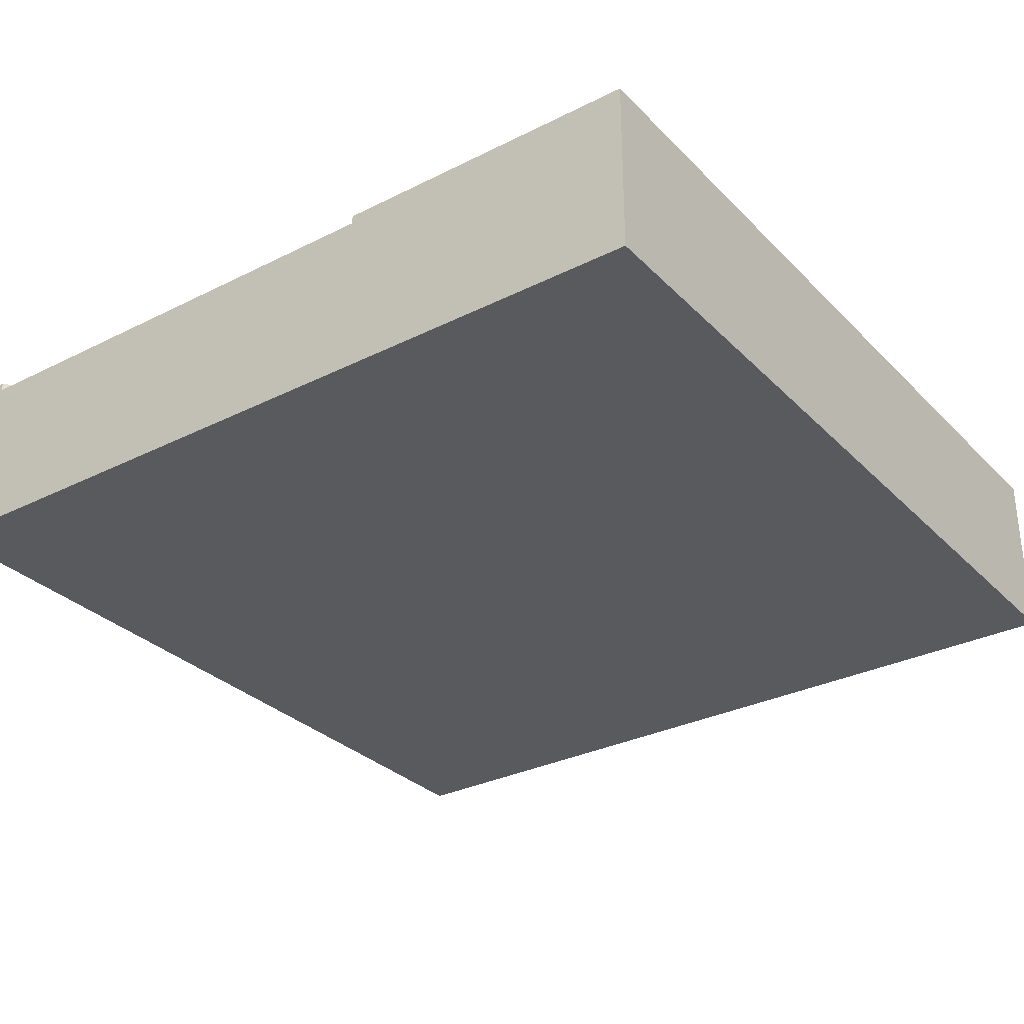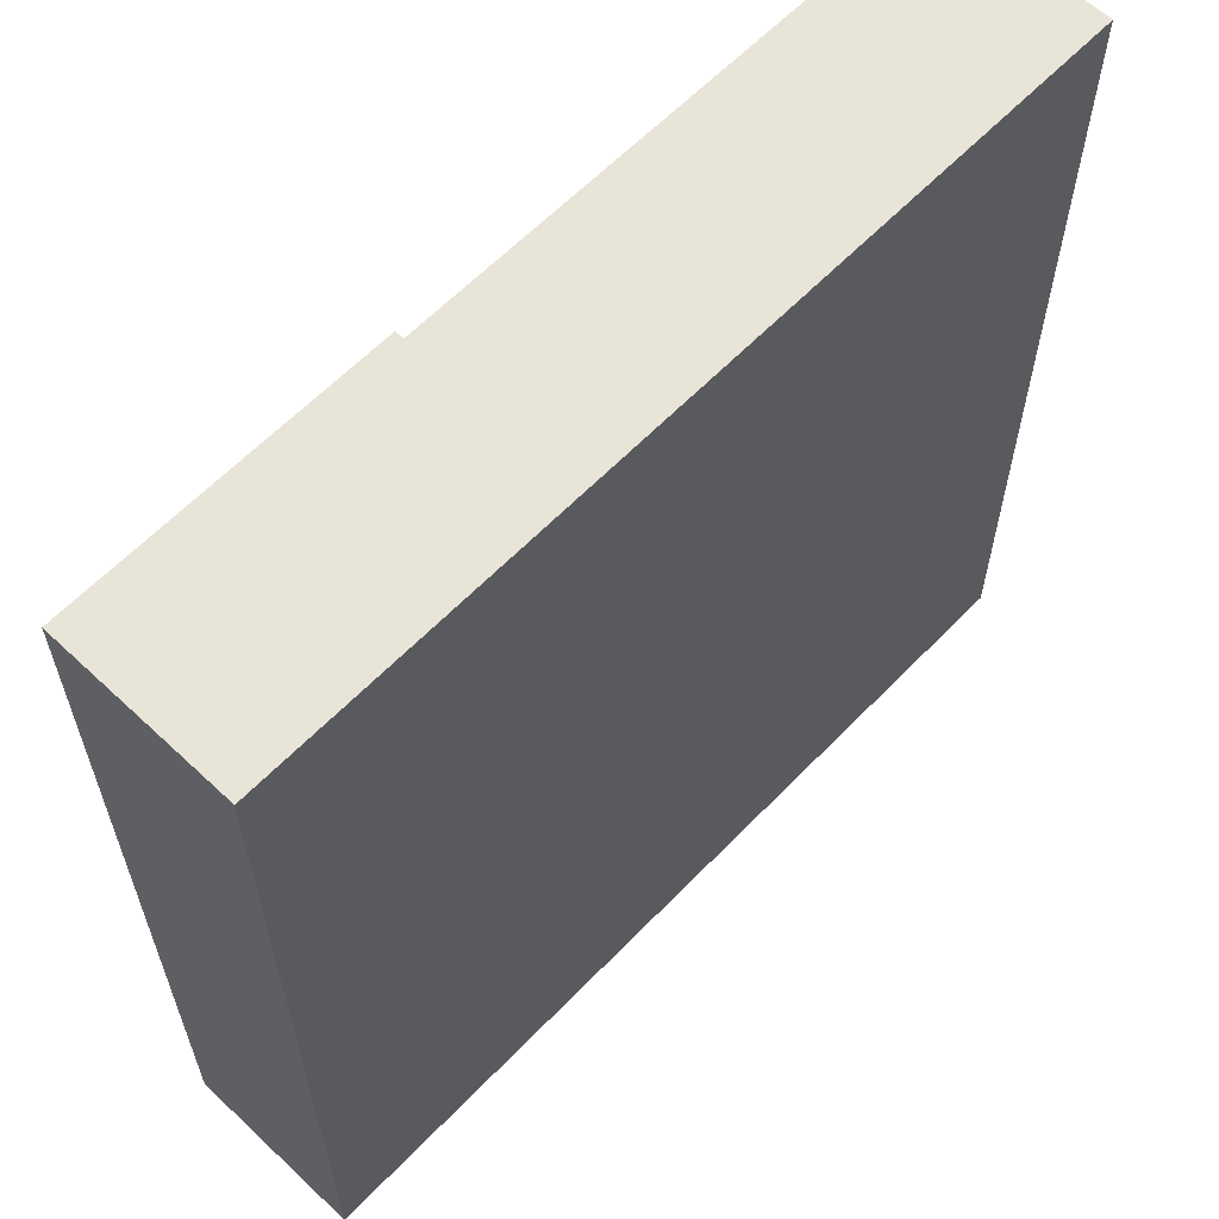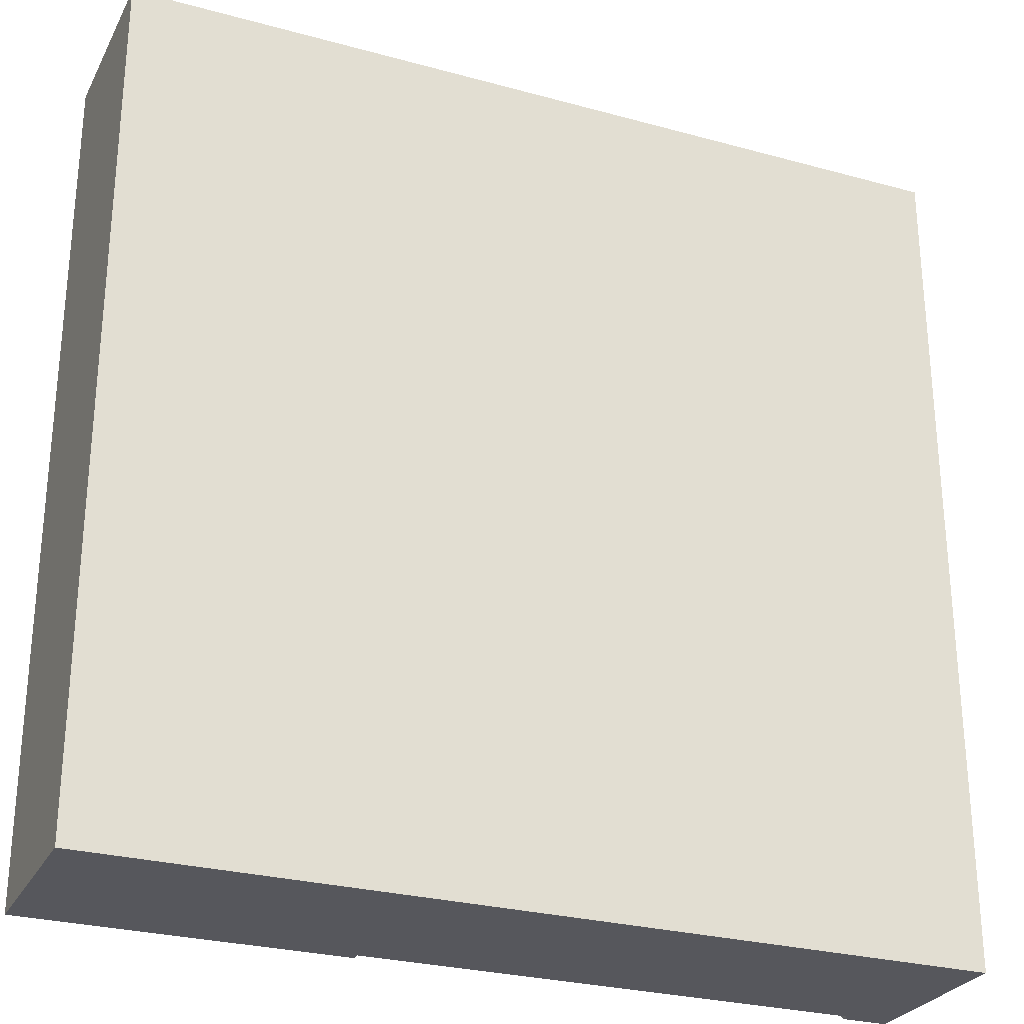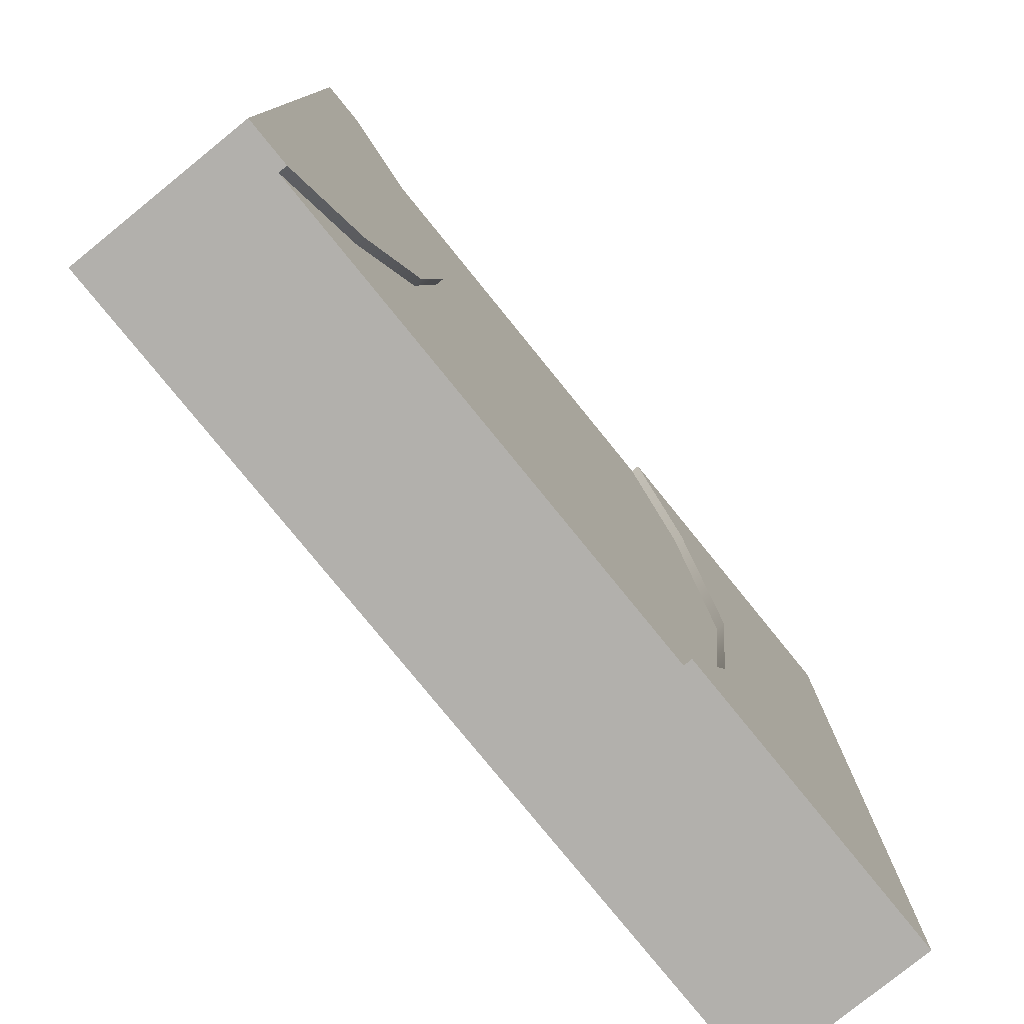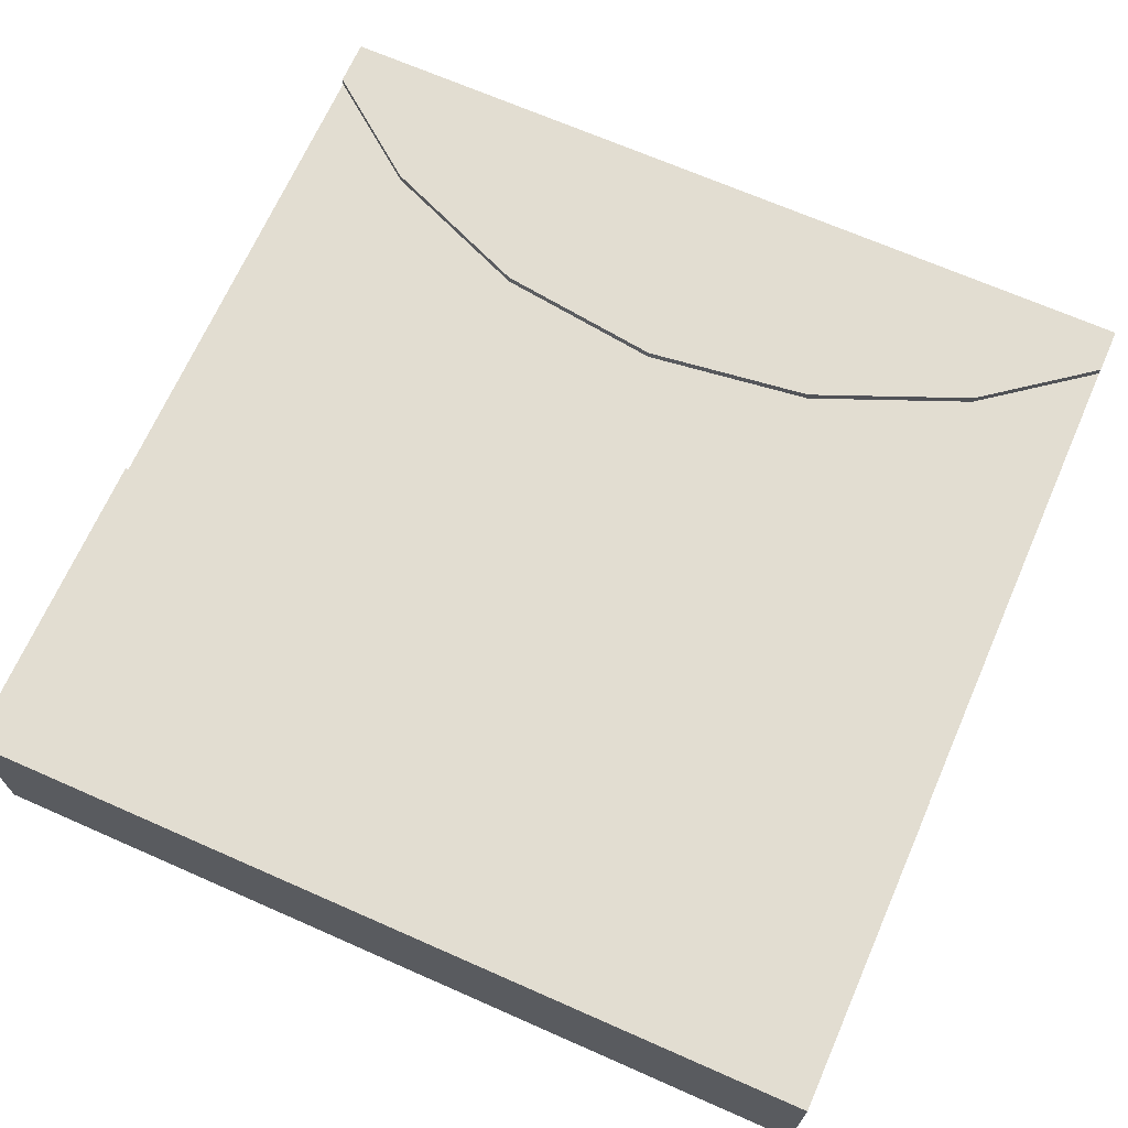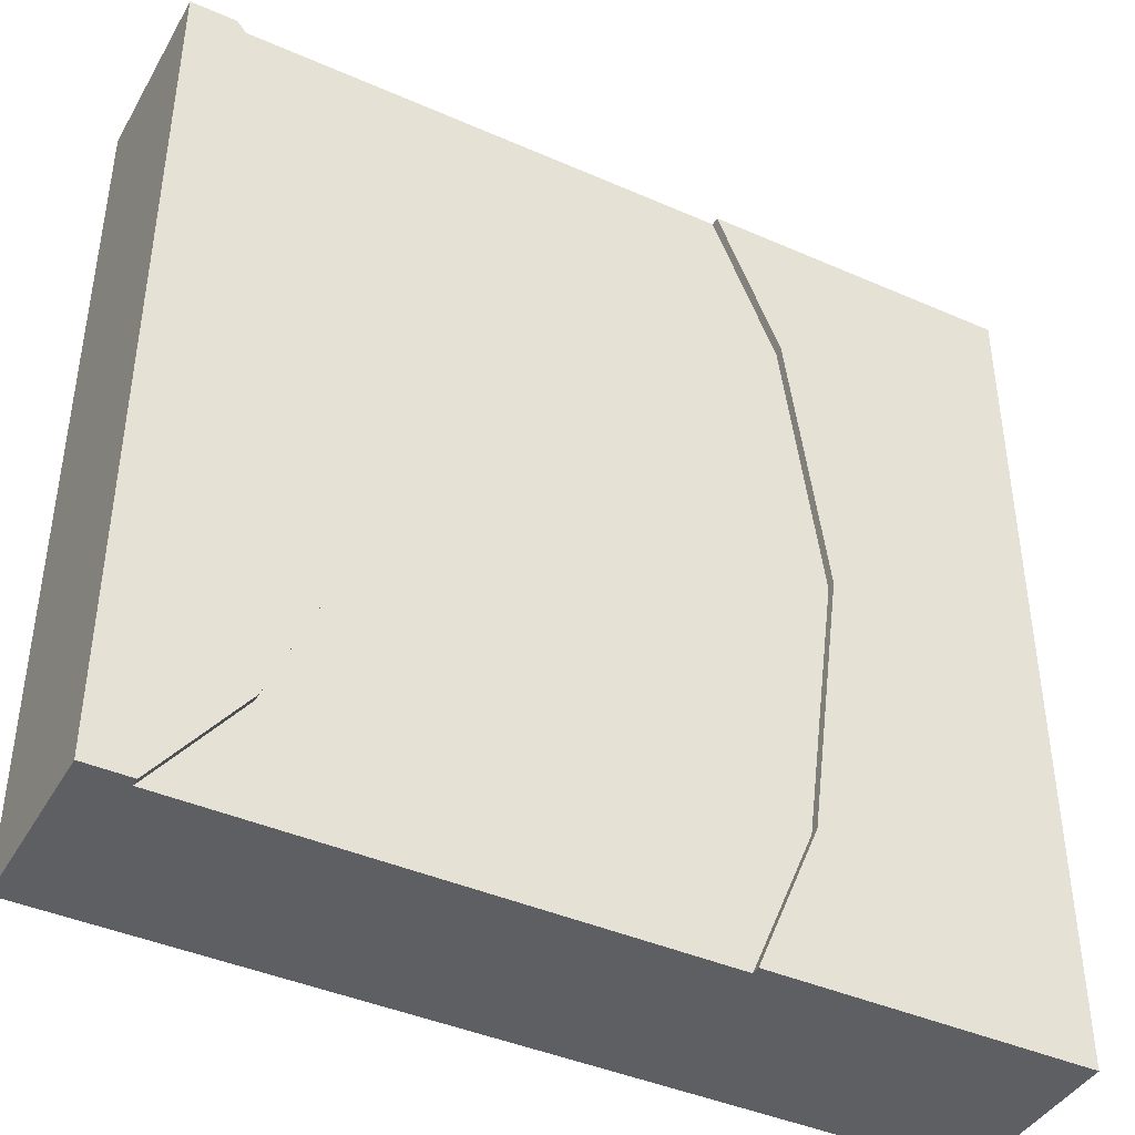
<metadata>
{"format":"obj","ext":"obj","renderer":"f3d","projection":"perspective","resolution":1024,"background":"white","views":[{"elev":-30.9,"azim":-144.3,"up":"+Y"},{"elev":61.3,"azim":-46.3,"up":"+Z"},{"elev":-27.6,"azim":-22.8,"up":"+Z"},{"elev":-78.7,"azim":129.0,"up":"+Z"},{"elev":68.5,"azim":-66.2,"up":"+Y"},{"elev":-42.0,"azim":152.2,"up":"+Z"}]}
</metadata>
<code>
o Mesh1_Group1_Model.081
v 0.8778 0.63 -2.471
v 1.097 0.63 -3
v 0 0.63 -3
v 0 0.63 0
v 1.097 0.63 0
v 0.8778 0.63 -0.5294
v 0.75 0.63 -1.5
v 0.8778 0.6 -2.471
v 1.097 0.6 -3
v 0.75 0.6 -1.5
v 0.8778 0.6 -0.5294
v 1.097 0.6 0
v 3 0.63 0
v 2.839 0.63 0
v 2.839 0.6 0
v 2.839 0.315 0
v 1.097 0.315 0
v 0 0 0
v 3 0 -0
v 3 0.63 -3
v 2.839 0.63 -3
v 2.551 0.63 -2.625
v 2.327 0.63 -2.082
v 2.25 0.63 -1.5
v 2.327 0.63 -0.9177
v 2.551 0.63 -0.375
v 3 0 -3
v 0 0 -3
v 1.097 0.315 -3
v 2.839 0.315 -3
v 2.839 0.6 -3
v 2.551 0.6 -2.625
v 2.551 0.6 -0.375
v 2.327 0.6 -0.9177
v 2.25 0.6 -1.5
v 2.327 0.6 -2.082
f 3 4 7
f 1 7 10 8
f 7 6 11 10
f 6 5 12 11
f 17 12 4 18
f 16 17 19
f 20 22 23
f 18 28 27 19
f 3 28 18 4
f 28 3 9 29
f 29 30 27
f 23 22 32 36
f 24 23 36 35
f 25 24 35 34
f 26 25 34 33
f 14 26 33 15
f 4 5 6
f 1 2 3
f 4 6 7
f 7 1 3
f 20 13 19 27
f 15 13 14
f 12 5 4
f 16 13 15
f 19 13 16
f 17 18 19
f 26 14 13
f 13 25 26
f 20 23 24
f 20 21 22
f 24 13 20
f 13 24 25
f 30 20 27
f 9 3 2
f 31 21 20
f 30 31 20
f 29 27 28
f 22 21 31 32
f 2 1 8 9
f 34 11 12 33
f 16 15 12 17
f 29 9 31 30
f 12 15 33
f 32 31 9
f 8 36 32 9
f 35 10 11 34
f 35 36 8 10

</code>
